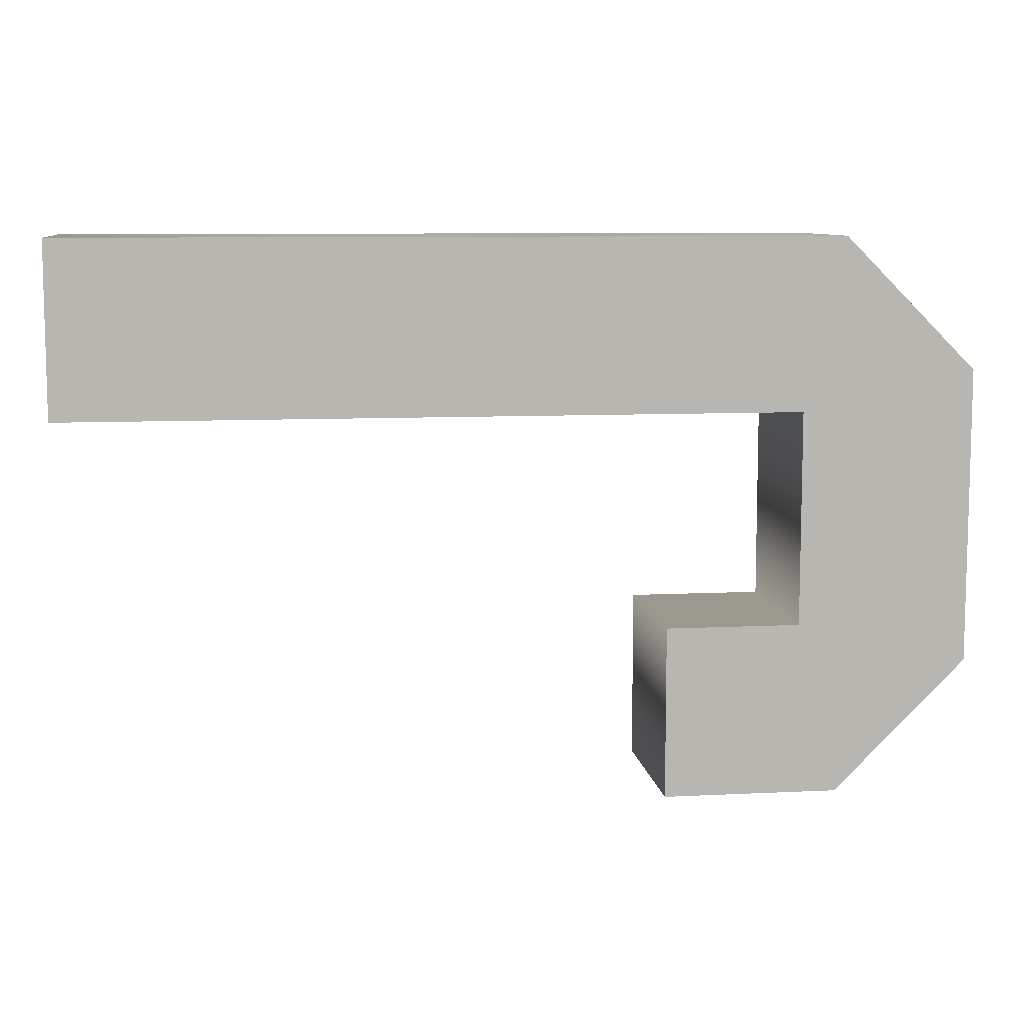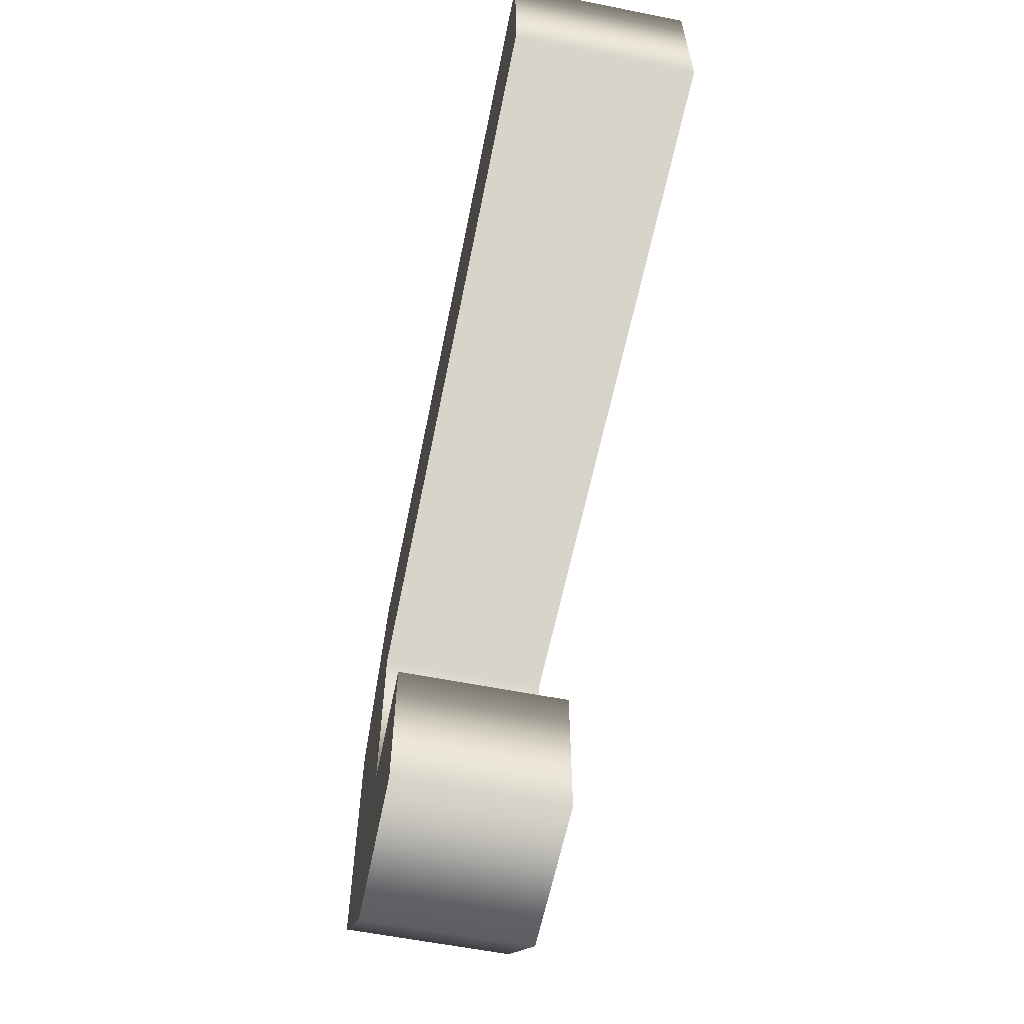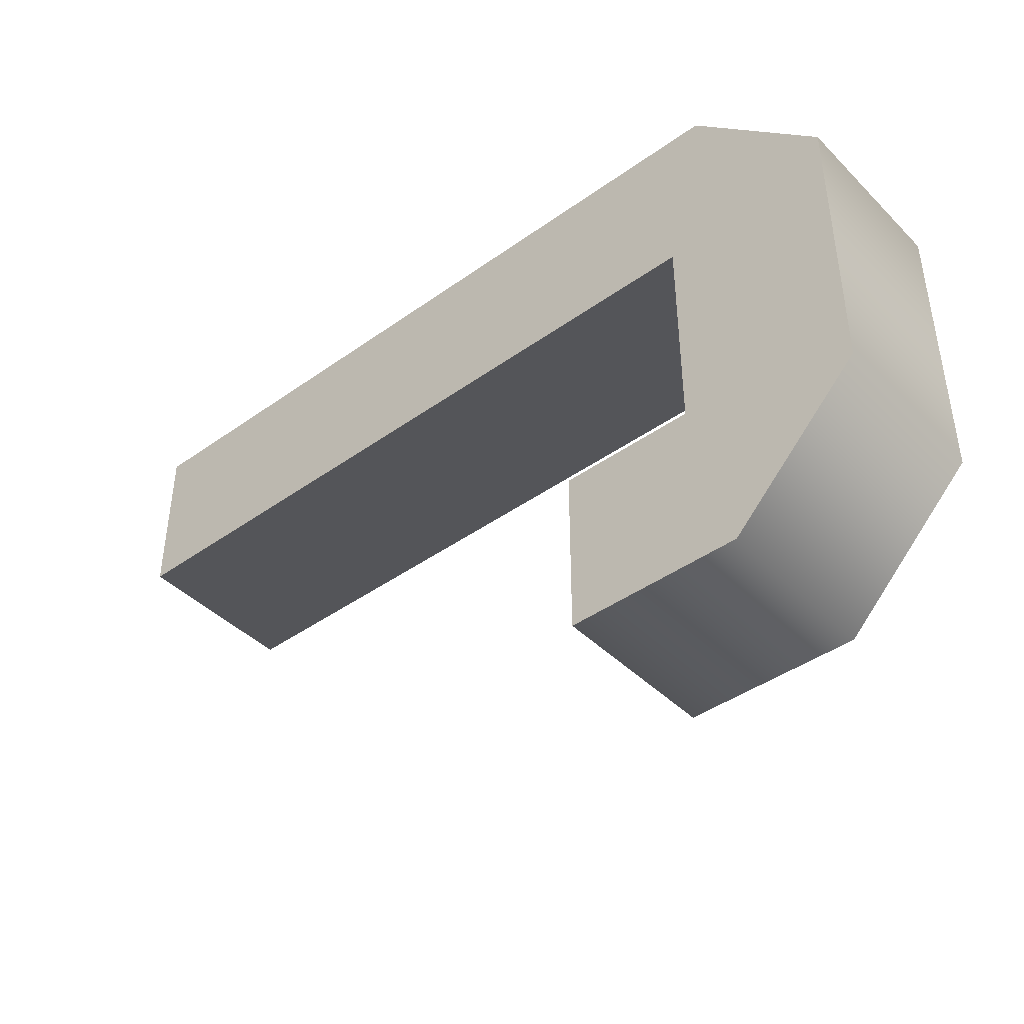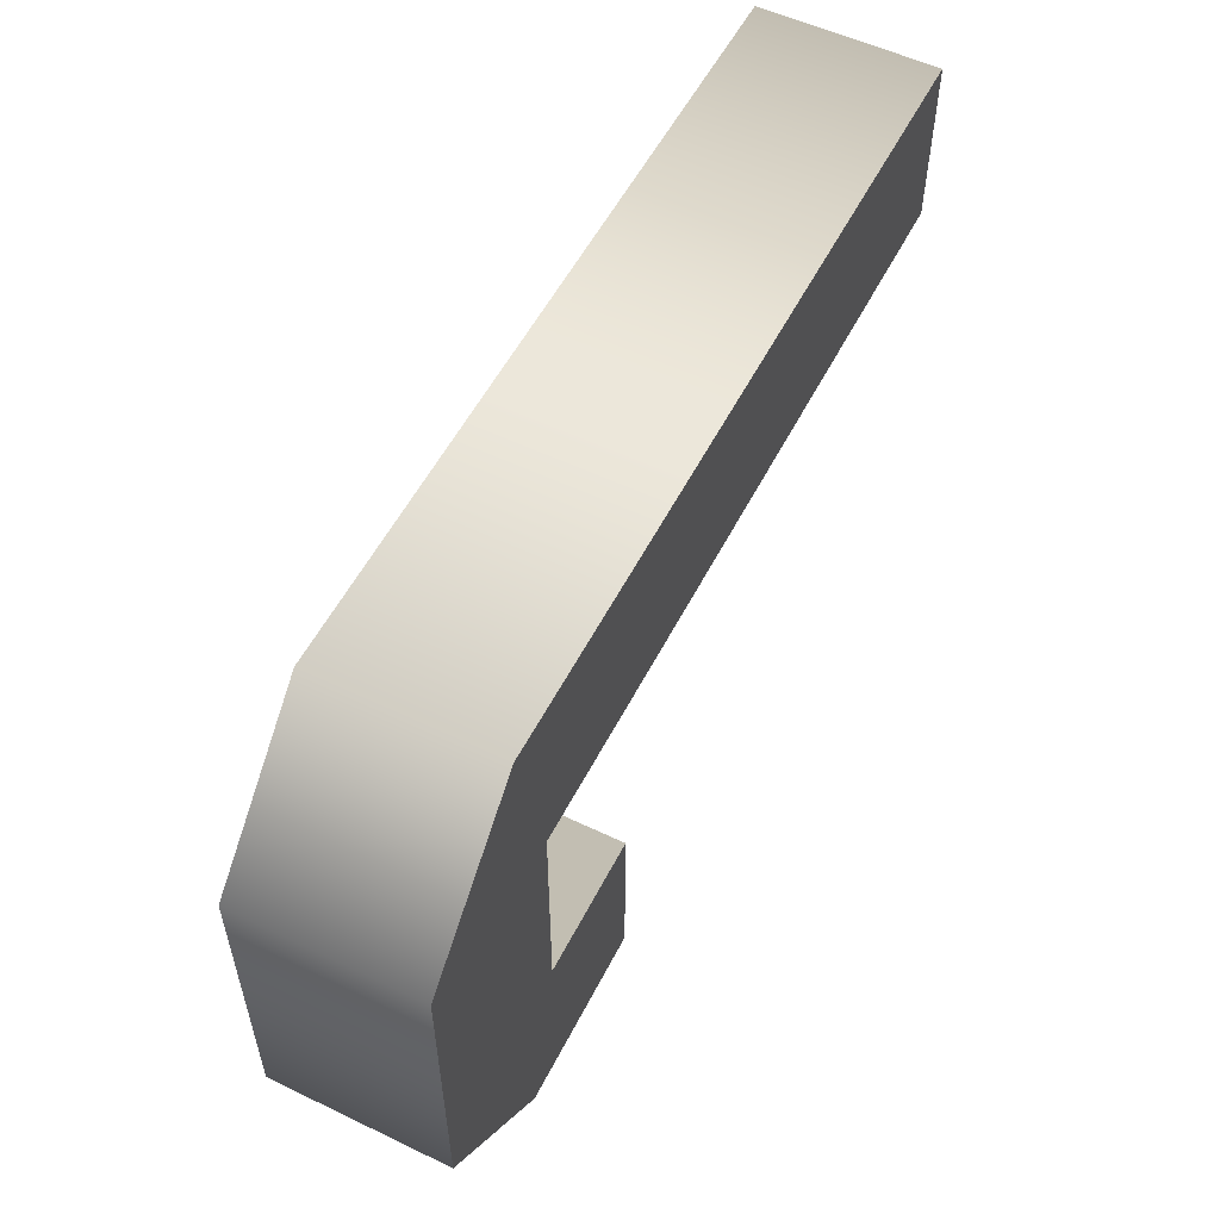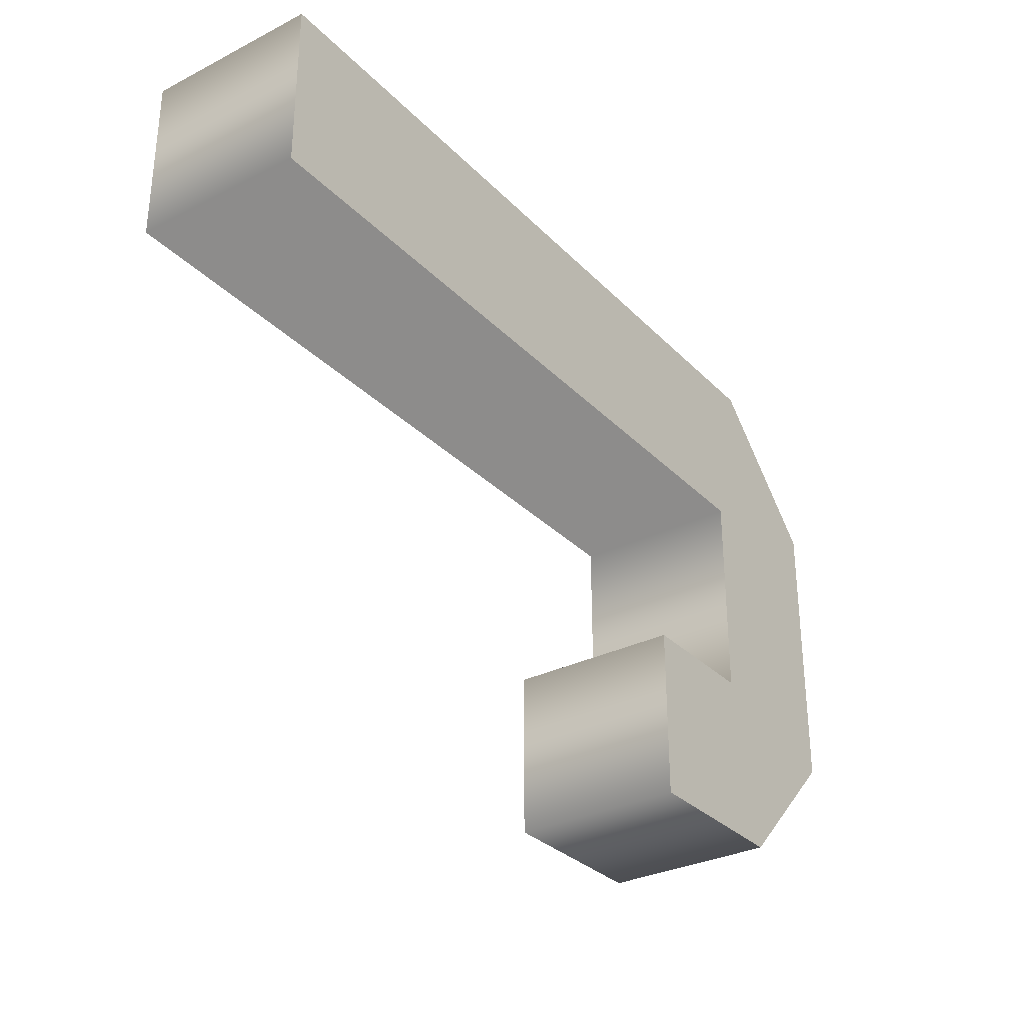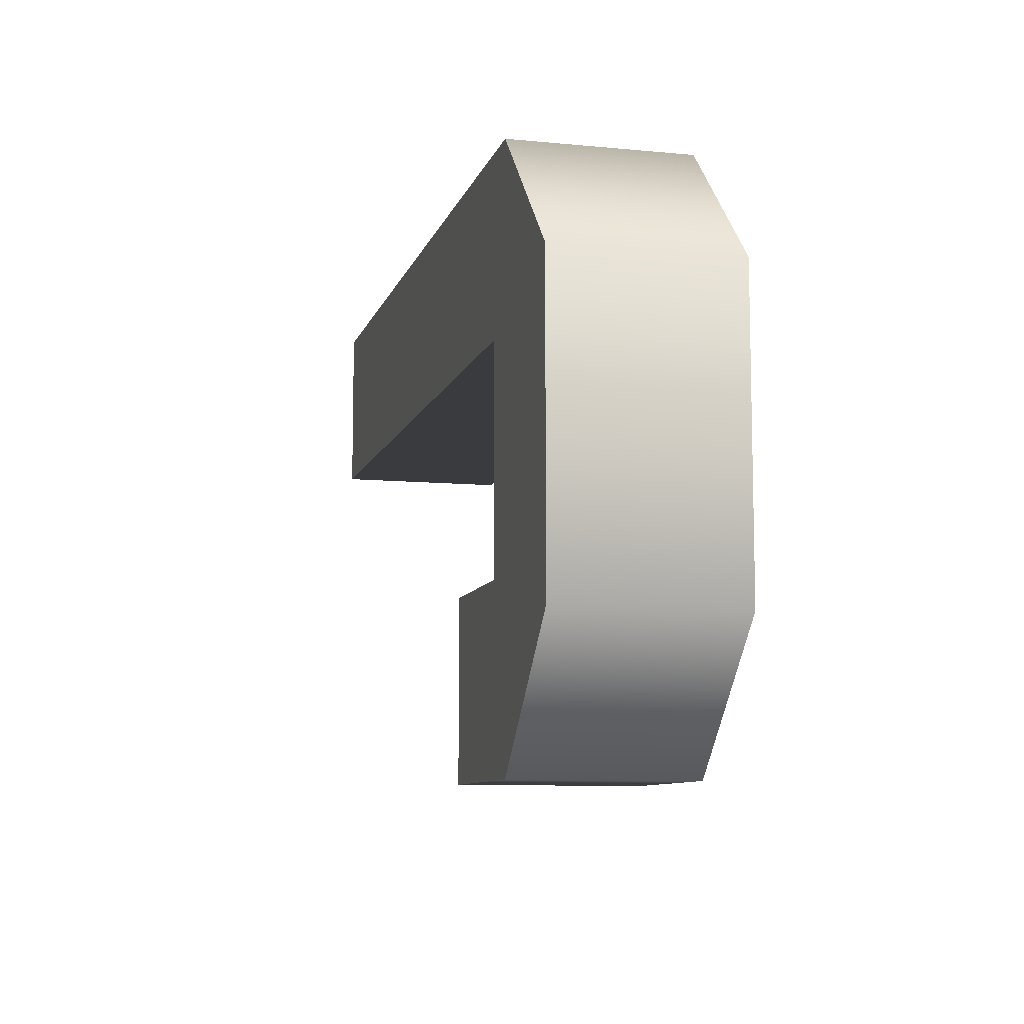
<metadata>
{"format":"obj","ext":"obj","renderer":"f3d","projection":"perspective","resolution":1024,"background":"white","views":[{"elev":8.8,"azim":172.4,"up":"+Z"},{"elev":-60.2,"azim":78.6,"up":"+Z"},{"elev":-42.4,"azim":-139.5,"up":"+Z"},{"elev":54.9,"azim":-63.2,"up":"+Z"},{"elev":-31.2,"azim":125.7,"up":"+Z"},{"elev":-9.1,"azim":-104.3,"up":"+Z"}]}
</metadata>
<code>
o Text.009_Mesh.009
v 0.2887 0.046 0.1015
v -0.1166 0.046 0.1015
v -0.1862 0.046 0.03186
v -0.1862 0.046 -0.1233
v -0.1166 0.046 -0.1928
v -0.02431 0.046 -0.1928
v -0.02431 0.046 -0.1019
v -0.09526 0.046 -0.1019
v -0.09526 0.046 0.01082
v 0.2887 0.046 0.01082
v 0.2887 -0.046 0.1015
v -0.1166 -0.046 0.1015
v -0.1862 -0.046 0.03186
v -0.1862 -0.046 -0.1233
v -0.1166 -0.046 -0.1928
v -0.02431 -0.046 -0.1928
v -0.02431 -0.046 -0.1019
v -0.09526 -0.046 -0.1019
v -0.09526 -0.046 0.01082
v 0.2887 -0.046 0.01082
v 0.2887 -0.046 0.1015
v 0.2887 0.046 0.1015
v -0.1166 -0.046 0.1015
v -0.1166 0.046 0.1015
v -0.1862 -0.046 0.03186
v -0.1862 0.046 0.03186
v -0.1862 -0.046 -0.1233
v -0.1862 0.046 -0.1233
v -0.1166 -0.046 -0.1928
v -0.1166 0.046 -0.1928
v -0.02431 -0.046 -0.1928
v -0.02431 0.046 -0.1928
v -0.02431 -0.046 -0.1019
v -0.02431 0.046 -0.1019
v -0.09526 -0.046 -0.1019
v -0.09526 0.046 -0.1019
v -0.09526 -0.046 0.01082
v -0.09526 0.046 0.01082
v 0.2887 -0.046 0.01082
v 0.2887 0.046 0.01082
f 9 1 10
f 9 2 1
f 5 7 6
f 5 8 7
f 5 9 8
f 5 2 9
f 4 2 5
f 4 3 2
f 11 19 20
f 12 19 11
f 17 15 16
f 18 15 17
f 19 15 18
f 12 15 19
f 12 14 15
f 13 14 12
f 22 24 23 21
f 24 26 25 23
f 26 28 27 25
f 28 30 29 27
f 30 32 31 29
f 32 34 33 31
f 34 36 35 33
f 36 38 37 35
f 38 40 39 37
f 40 22 21 39

</code>
